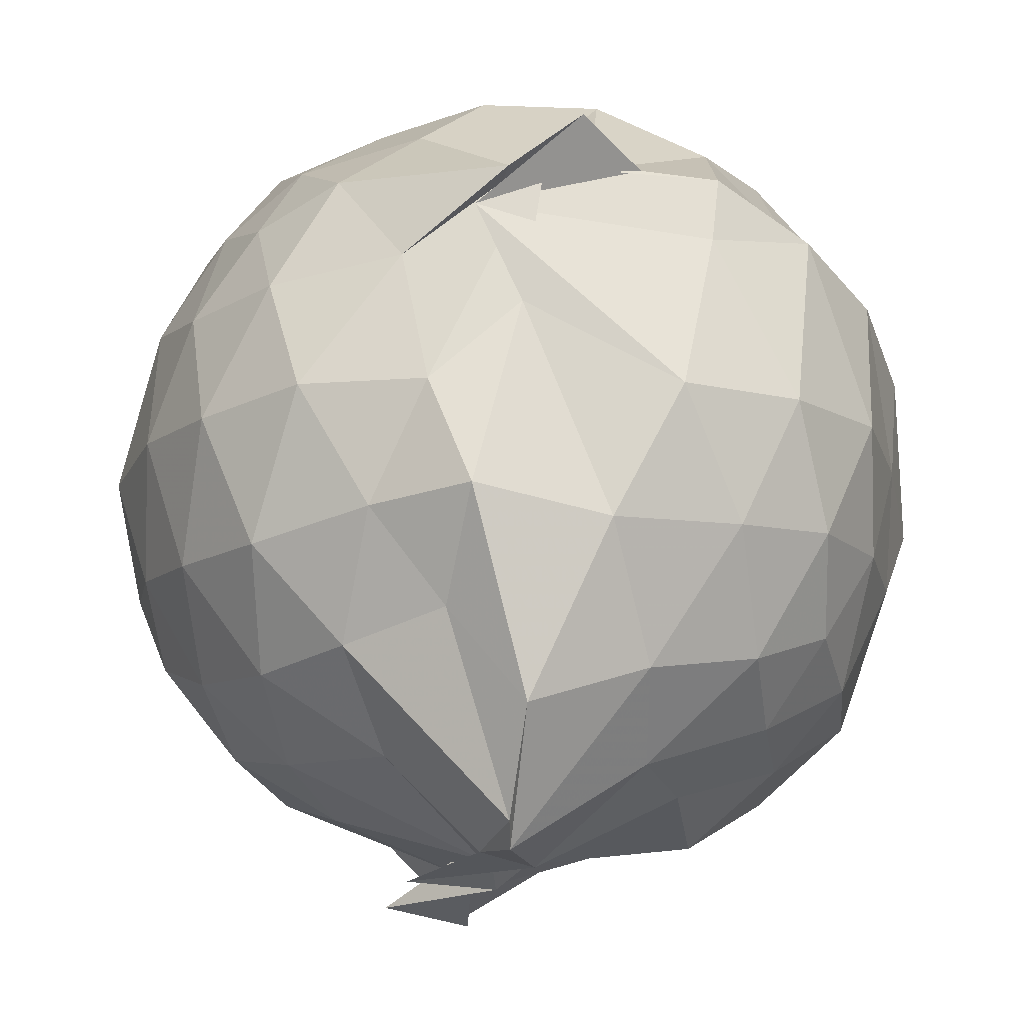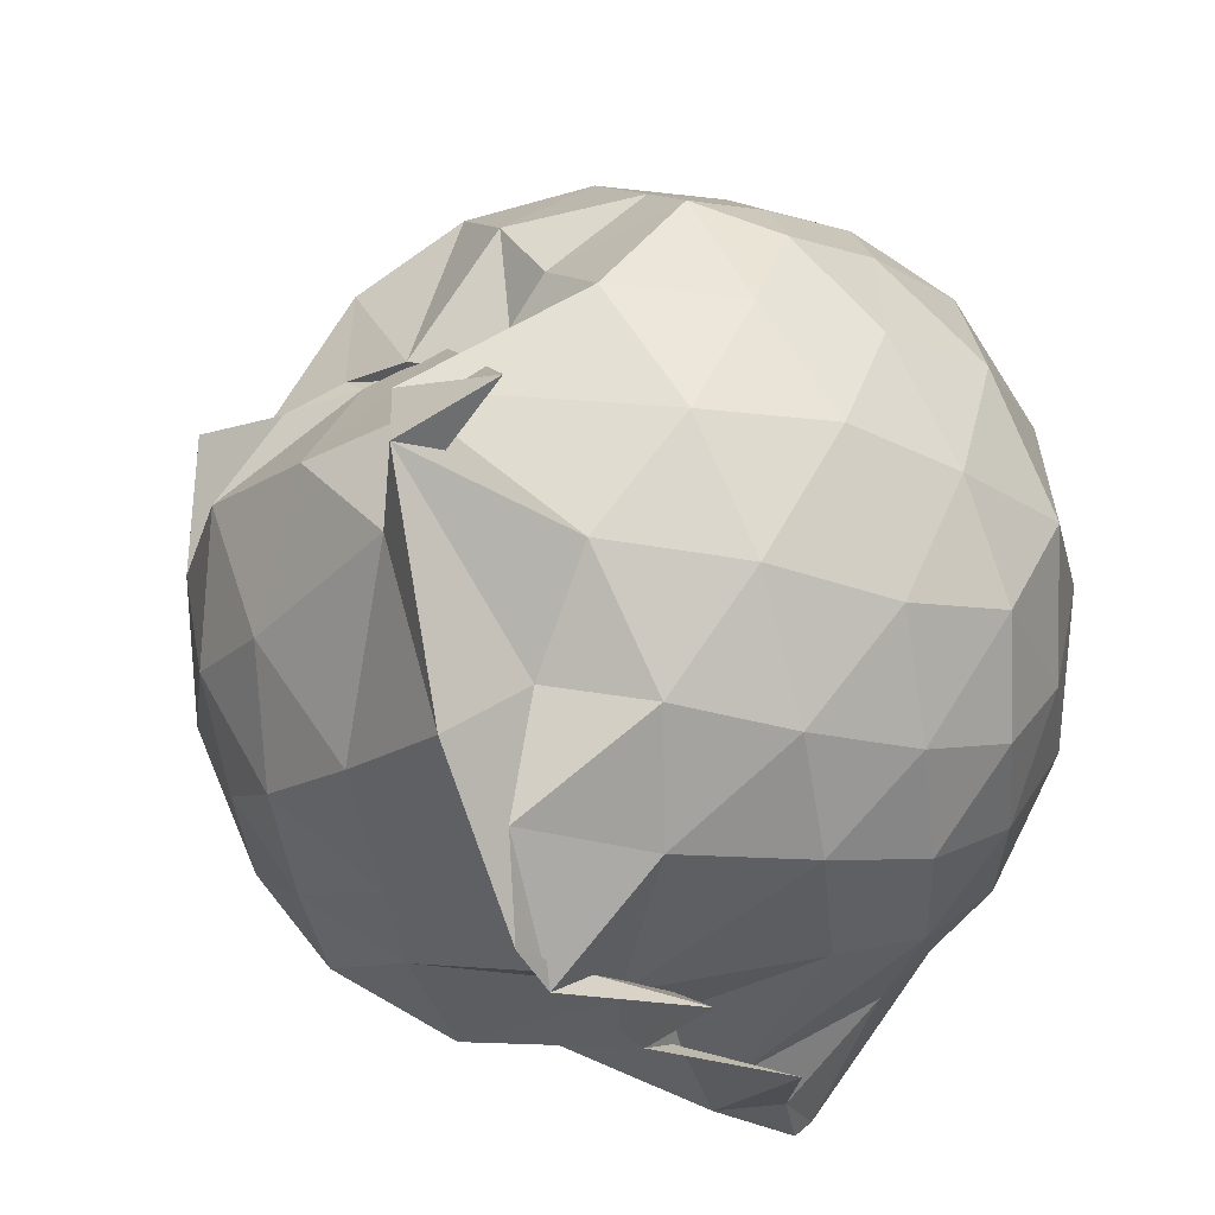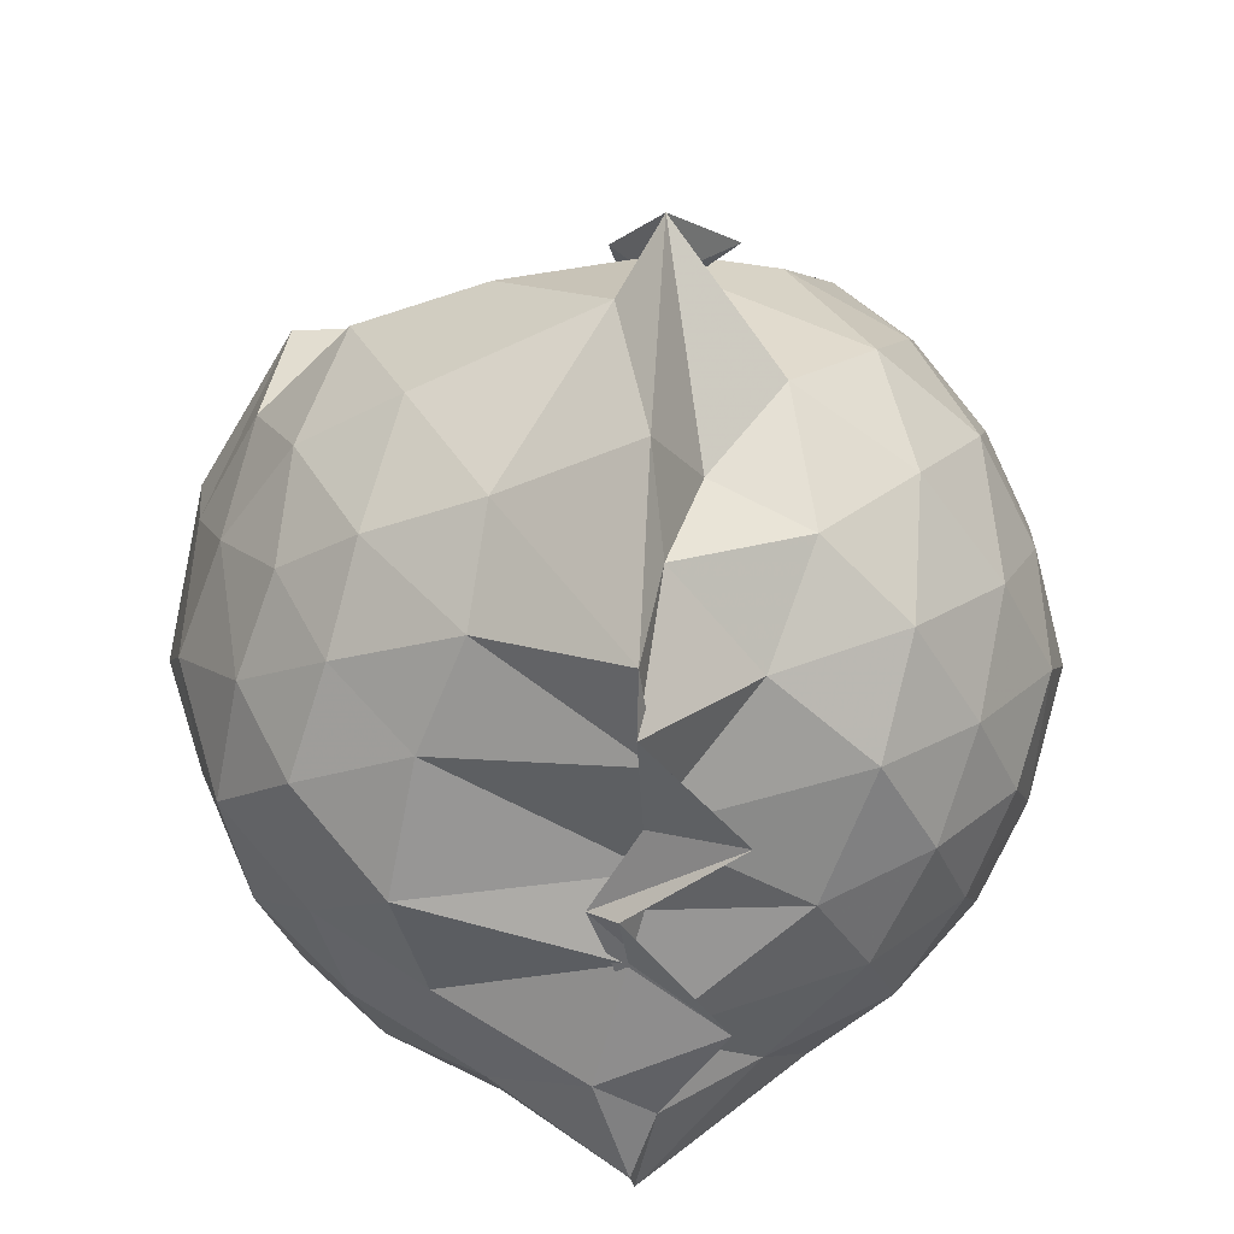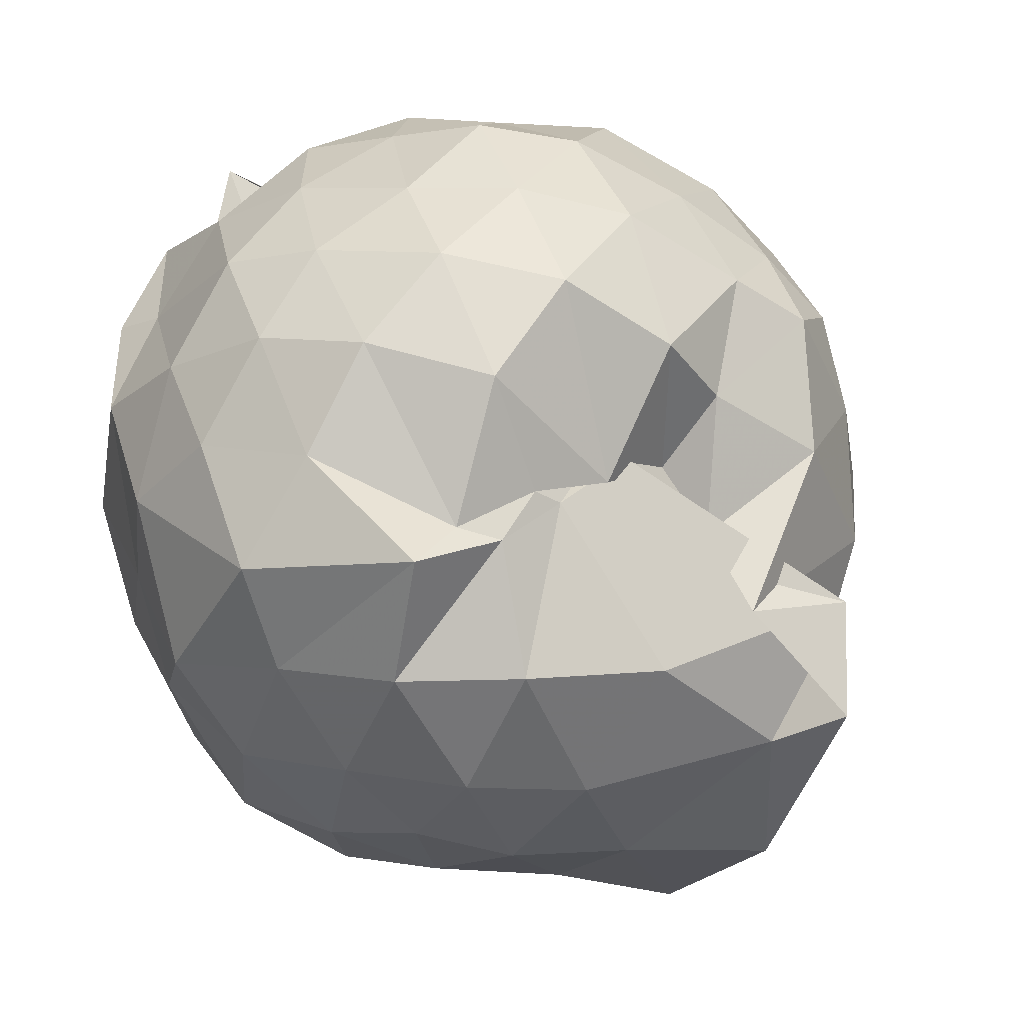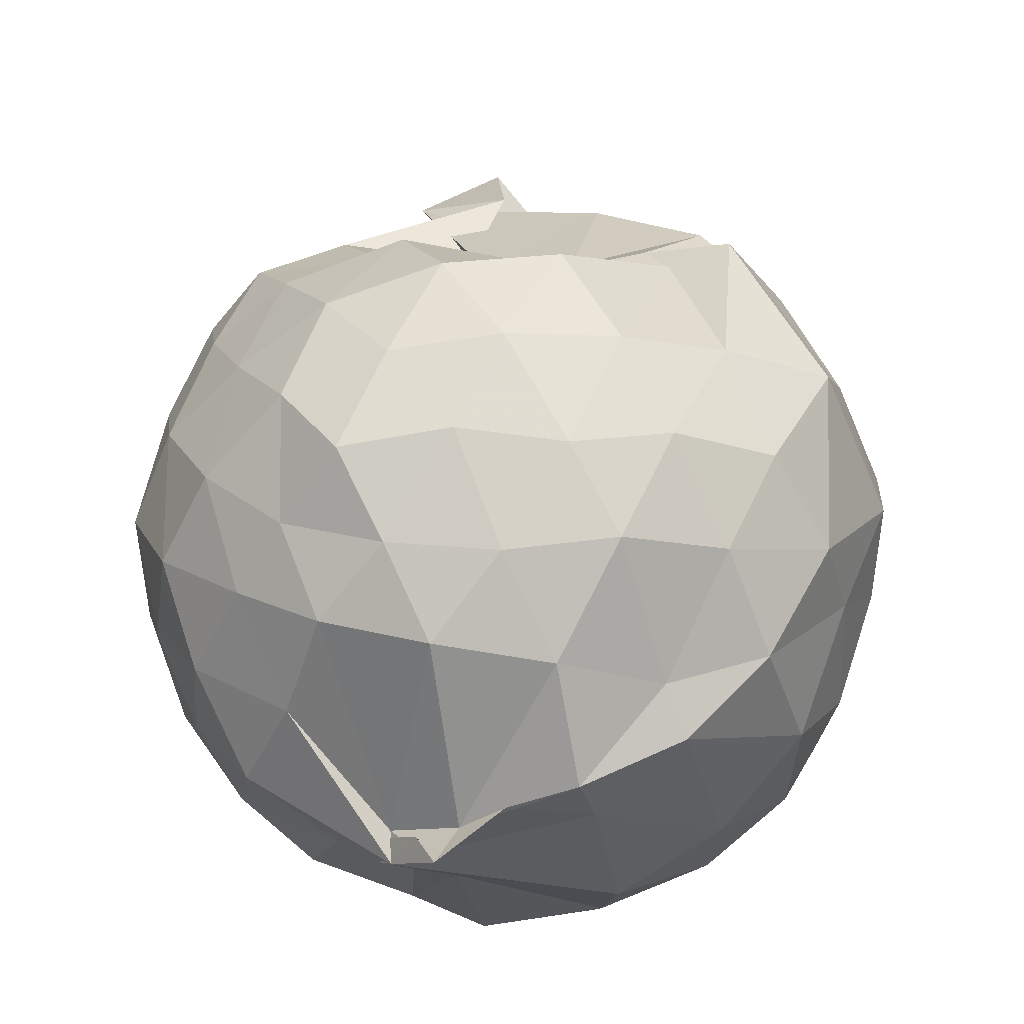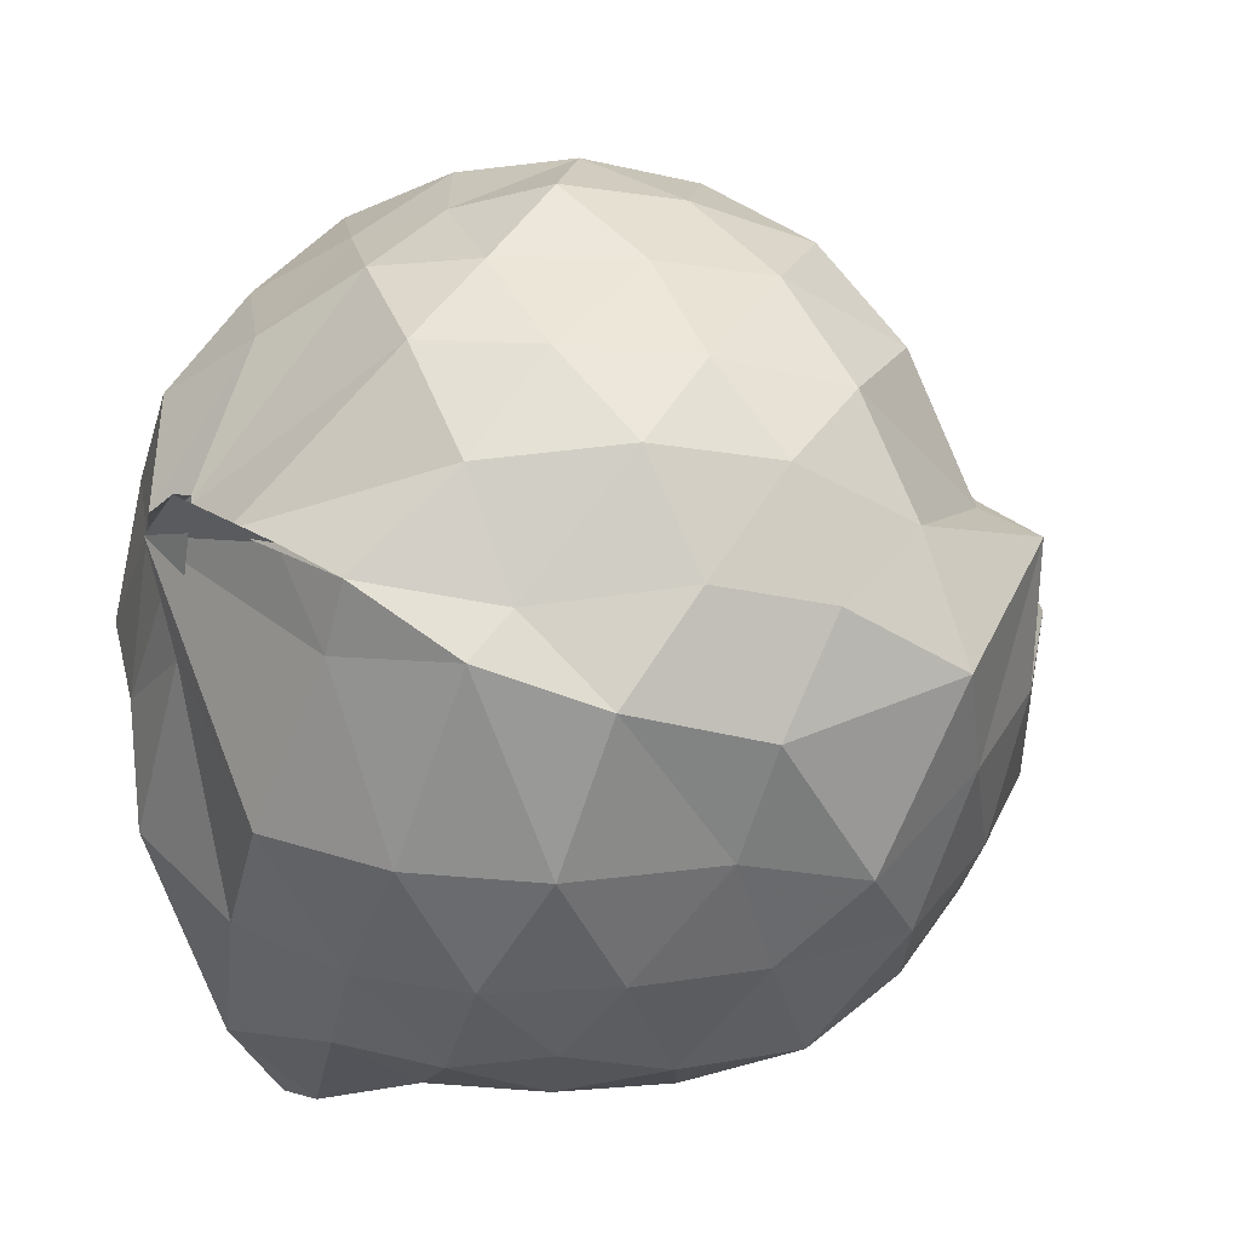
<metadata>
{"format":"obj","ext":"obj","renderer":"f3d","projection":"perspective","resolution":1024,"background":"white","views":[{"elev":-16.0,"azim":-5.0,"up":"+Z"},{"elev":-26.4,"azim":-152.1,"up":"+Z"},{"elev":33.4,"azim":-177.5,"up":"+Y"},{"elev":29.9,"azim":137.8,"up":"+Z"},{"elev":-17.7,"azim":22.7,"up":"+Y"},{"elev":29.5,"azim":55.5,"up":"+Z"}]}
</metadata>
<code>
v -0.9409 -0.1195 1.059
v -0.9667 -0.06031 -0.8613
v -0.07926 -0.08967 0.5373
v -0.1773 0.1681 0.5793
v -0.3559 0.4574 0.4534
v -0.5601 0.4882 0.4788
v -0.7016 0.4744 0.4523
v -0.9615 0.4864 0.3893
v -1.067 0.5505 0.563
v -1.374 0.5319 0.6488
v -1.55 0.4385 0.5654
v -1.631 0.1995 0.6248
v -1.688 -0.09221 0.6699
v -1.637 -0.3724 0.6254
v -1.557 -0.5935 0.5606
v -1.38 -0.7506 0.6211
v -1.016 -0.9743 0.5816
v -0.8552 -1 0.6961
v -0.7125 -0.8736 0.6226
v -0.5344 -0.8398 0.6204
v -0.3387 -0.6117 0.5805
v -0.1708 -0.3232 0.6133
v 0.004088 0.1535 0.3568
v -0.2039 0.4963 0.4447
v -0.4323 0.5209 0.4186
v -0.618 0.5089 0.4362
v -0.8176 0.5123 0.4767
v -0.9572 0.6408 0.2795
v -1.259 0.6884 0.4034
v -1.528 0.5502 0.3641
v -1.703 0.3336 0.3578
v -1.817 0.07915 0.3824
v -1.787 -0.2562 0.4159
v -1.701 -0.519 0.3656
v -1.527 -0.7435 0.3731
v -1.24 -0.8768 0.4055
v -0.9268 -0.9271 0.6435
v -1.087 -0.9542 0.4987
v -0.5552 -0.8729 0.4652
v -0.3113 -0.7294 0.5202
v -0.1363 -0.534 0.4393
v -0.014 -0.2671 0.344
v -0.03392 0.2163 0.1108
v -0.169 0.4604 0.1359
v -0.3712 0.6652 0.1537
v -0.6702 0.7989 0.1084
v -1.17 0.8881 0.121
v -0.9007 0.8439 0.1882
v -1.447 0.6742 0.0837
v -1.669 0.4707 0.09674
v -1.8 0.211 0.08219
v -1.882 -0.09285 0.09406
v -1.801 -0.3963 0.1078
v -1.67 -0.6567 0.08806
v -1.461 -0.857 0.1074
v -1.187 -0.9639 0.09378
v -0.9846 -0.9552 0.2775
v -0.6418 -0.9933 0.08999
v -0.3695 -0.857 0.1038
v -0.1618 -0.6477 0.1134
v -0.0457 -0.3366 0.1003
v 0.03722 -0.08105 0.01299
v -0.1264 0.3296 -0.1496
v -0.2896 0.5591 -0.1539
v -0.5206 0.7074 -0.194
v -0.9275 0.8979 -0.1515
v -1.022 1.037 -0.05484
v -1.267 0.74 -0.1721
v -1.53 0.559 -0.204
v -1.711 0.3152 -0.2215
v -1.828 0.06627 -0.1559
v -1.8 -0.2517 -0.1835
v -1.707 -0.5004 -0.2089
v -1.551 -0.7346 -0.2171
v -1.306 -0.8917 -0.1697
v -1.096 -1.012 -0.1466
v -0.7957 -0.9758 -0.2038
v -0.5071 -0.8876 -0.1905
v -0.2907 -0.7406 -0.1652
v -0.1387 -0.5113 -0.1545
v -0.04974 -0.2461 -0.1664
v -0.02807 0.07055 -0.1948
v -0.2704 0.3997 -0.3603
v -0.4502 0.534 -0.4405
v -0.7065 0.6542 -0.4876
v -1.012 0.8265 -0.5472
v -1.109 0.6516 -0.3973
v -1.328 0.5619 -0.4436
v -1.521 0.3708 -0.468
v -1.661 0.1263 -0.4368
v -1.754 -0.09331 -0.3576
v -1.66 -0.3108 -0.4377
v -1.525 -0.5505 -0.4653
v -1.352 -0.7425 -0.4392
v -1.139 -0.8646 -0.3786
v -0.9714 -0.9145 -0.5911
v -0.7006 -0.8241 -0.4929
v -0.4497 -0.7165 -0.4441
v -0.2701 -0.5783 -0.3634
v -0.1905 -0.3648 -0.4373
v -0.1383 -0.08992 -0.4728
v -0.1907 0.1828 -0.4365
v -0.2482 -0.08039 0.7518
v -0.3567 0.1538 0.7901
v -0.5198 0.4017 0.7457
v -0.738 0.5357 0.4539
v -0.942 0.5198 0.7232
v -1.24 0.4378 0.7611
v -1.459 0.3315 0.7155
v -1.531 0.0767 0.7904
v -1.512 -0.2573 0.8284
v -1.461 -0.5056 0.7431
v -1.19 -0.6415 0.7852
v -1.029 -0.8921 0.5611
v -0.8339 -0.907 0.6064
v -0.5219 -0.5948 0.7847
v -0.3536 -0.3304 0.8166
v -0.4468 -0.1196 0.8914
v -0.5889 0.1462 0.9303
v -0.7631 0.3641 0.8854
v -1.037 0.2873 0.9351
v -1.298 0.1897 0.8756
v -1.334 -0.1066 0.9499
v -1.268 -0.3808 0.8996
v -1.034 -0.4845 0.9465
v -0.7715 -0.5553 0.9148
v -0.5956 -0.3625 0.9233
v -0.6867 -0.08311 0.9852
v -0.8452 0.1174 1.002
v -1.102 0.04039 1.023
v -1.119 -0.2528 0.9781
v -0.8532 -0.3329 0.9906
v -0.393 0.3241 -0.5673
v -0.6742 0.4537 -0.6584
v -1.003 0.5203 -0.8521
v -1.042 0.6201 -0.6529
v -1.235 0.3778 -0.6582
v -1.46 0.1561 -0.6337
v -1.583 -0.08486 -0.5692
v -1.461 -0.3381 -0.6243
v -1.253 -0.5758 -0.646
v -0.9973 -0.7827 -0.8176
v -0.9897 -0.7115 -0.8674
v -0.6859 -0.6323 -0.6659
v -0.3975 -0.5096 -0.5591
v -0.334 -0.2551 -0.6078
v -0.3139 0.07727 -0.6298
v -0.5729 0.2033 -0.7023
v -1.035 0.2824 -0.8292
v -1.001 0.3865 -0.8914
v -1.011 0.1259 -0.8113
v -1.347 -0.1229 -0.7134
v -1.022 -0.3618 -0.8375
v -1.043 -0.5527 -0.8486
v -0.9144 -0.4683 -0.8684
v -0.5809 -0.3804 -0.6931
v -0.5152 -0.101 -0.7651
v -1.035 -0.01021 -0.7638
v -1.217 0.1389 -0.8801
v -0.9009 -0.07606 -0.8093
v -1.188 -0.3161 -0.8812
v -0.9847 -0.1876 -0.8285
f 3 23 4
f 4 23 24
f 4 24 5
f 5 24 25
f 5 25 6
f 6 25 26
f 6 26 7
f 7 26 27
f 7 27 8
f 8 27 28
f 8 28 9
f 9 28 29
f 9 29 10
f 10 29 30
f 10 30 11
f 11 30 31
f 11 31 12
f 12 31 32
f 12 32 13
f 13 32 33
f 13 33 14
f 14 33 34
f 14 34 15
f 15 34 35
f 15 35 16
f 16 35 36
f 16 36 17
f 17 36 37
f 17 37 18
f 18 37 38
f 18 38 19
f 19 38 39
f 19 39 20
f 20 39 40
f 20 40 21
f 21 40 41
f 21 41 22
f 22 41 42
f 22 42 3
f 3 42 23
f 23 43 24
f 24 43 44
f 24 44 25
f 25 44 45
f 25 45 26
f 26 45 46
f 26 46 27
f 27 46 47
f 27 47 28
f 28 47 48
f 28 48 29
f 29 48 49
f 29 49 30
f 30 49 50
f 30 50 31
f 31 50 51
f 31 51 32
f 32 51 52
f 32 52 33
f 33 52 53
f 33 53 34
f 34 53 54
f 34 54 35
f 35 54 55
f 35 55 36
f 36 55 56
f 36 56 37
f 37 56 57
f 37 57 38
f 38 57 58
f 38 58 39
f 39 58 59
f 39 59 40
f 40 59 60
f 40 60 41
f 41 60 61
f 41 61 42
f 42 61 62
f 42 62 23
f 23 62 43
f 43 63 44
f 44 63 64
f 44 64 45
f 45 64 65
f 45 65 46
f 46 65 66
f 46 66 47
f 47 66 67
f 47 67 48
f 48 67 68
f 48 68 49
f 49 68 69
f 49 69 50
f 50 69 70
f 50 70 51
f 51 70 71
f 51 71 52
f 52 71 72
f 52 72 53
f 53 72 73
f 53 73 54
f 54 73 74
f 54 74 55
f 55 74 75
f 55 75 56
f 56 75 76
f 56 76 57
f 57 76 77
f 57 77 58
f 58 77 78
f 58 78 59
f 59 78 79
f 59 79 60
f 60 79 80
f 60 80 61
f 61 80 81
f 61 81 62
f 62 81 82
f 62 82 43
f 43 82 63
f 63 83 64
f 64 83 84
f 64 84 65
f 65 84 85
f 65 85 66
f 66 85 86
f 66 86 67
f 67 86 87
f 67 87 68
f 68 87 88
f 68 88 69
f 69 88 89
f 69 89 70
f 70 89 90
f 70 90 71
f 71 90 91
f 71 91 72
f 72 91 92
f 72 92 73
f 73 92 93
f 73 93 74
f 74 93 94
f 74 94 75
f 75 94 95
f 75 95 76
f 76 95 96
f 76 96 77
f 77 96 97
f 77 97 78
f 78 97 98
f 78 98 79
f 79 98 99
f 79 99 80
f 80 99 100
f 80 100 81
f 81 100 101
f 81 101 82
f 82 101 102
f 82 102 63
f 63 102 83
f 103 104 118
f 104 119 118
f 104 105 119
f 105 120 119
f 105 106 120
f 106 107 120
f 107 121 120
f 107 108 121
f 108 122 121
f 108 109 122
f 109 110 122
f 110 123 122
f 110 111 123
f 111 124 123
f 111 112 124
f 112 113 124
f 113 125 124
f 113 114 125
f 114 126 125
f 114 115 126
f 115 116 126
f 116 127 126
f 116 117 127
f 117 118 127
f 117 103 118
f 118 119 128
f 119 129 128
f 119 120 129
f 120 121 129
f 121 130 129
f 121 122 130
f 122 123 130
f 123 131 130
f 123 124 131
f 124 125 131
f 125 132 131
f 125 126 132
f 126 127 132
f 127 128 132
f 127 118 128
f 133 148 134
f 134 148 149
f 134 149 135
f 135 149 150
f 135 150 136
f 136 150 137
f 137 150 151
f 137 151 138
f 138 151 152
f 138 152 139
f 139 152 140
f 140 152 153
f 140 153 141
f 141 153 154
f 141 154 142
f 142 154 143
f 143 154 155
f 143 155 144
f 144 155 156
f 144 156 145
f 145 156 146
f 146 156 157
f 146 157 147
f 147 157 148
f 147 148 133
f 148 158 149
f 149 158 159
f 149 159 150
f 150 159 151
f 151 159 160
f 151 160 152
f 152 160 153
f 153 160 161
f 153 161 154
f 154 161 155
f 155 161 162
f 155 162 156
f 156 162 157
f 157 162 158
f 157 158 148
f 3 4 103
f 103 4 104
f 4 5 104
f 104 5 105
f 5 6 105
f 105 6 106
f 6 7 106
f 7 8 106
f 106 8 107
f 8 9 107
f 107 9 108
f 9 10 108
f 108 10 109
f 10 11 109
f 11 12 109
f 109 12 110
f 12 13 110
f 110 13 111
f 13 14 111
f 111 14 112
f 14 15 112
f 15 16 112
f 112 16 113
f 16 17 113
f 113 17 114
f 17 18 114
f 114 18 115
f 18 19 115
f 19 20 115
f 115 20 116
f 20 21 116
f 116 21 117
f 21 22 117
f 117 22 103
f 22 3 103
f 83 133 84
f 84 133 134
f 84 134 85
f 85 134 135
f 85 135 86
f 86 135 136
f 86 136 87
f 87 136 88
f 88 136 137
f 88 137 89
f 89 137 138
f 89 138 90
f 90 138 139
f 90 139 91
f 91 139 92
f 92 139 140
f 92 140 93
f 93 140 141
f 93 141 94
f 94 141 142
f 94 142 95
f 95 142 96
f 96 142 143
f 96 143 97
f 97 143 144
f 97 144 98
f 98 144 145
f 98 145 99
f 99 145 100
f 100 145 146
f 100 146 101
f 101 146 147
f 101 147 102
f 102 147 133
f 102 133 83
f 128 129 1
f 129 130 1
f 130 131 1
f 131 132 1
f 132 128 1
f 159 158 2
f 160 159 2
f 161 160 2
f 162 161 2
f 158 162 2

</code>
